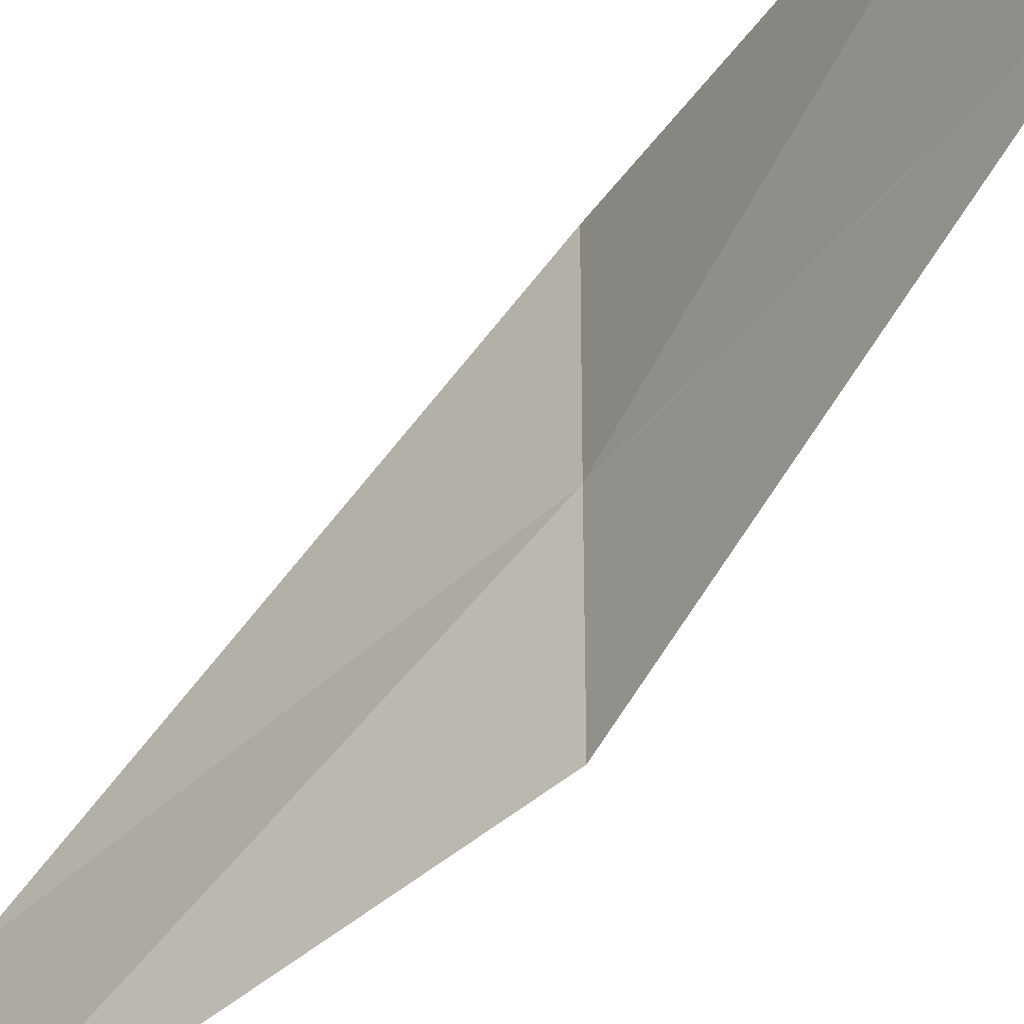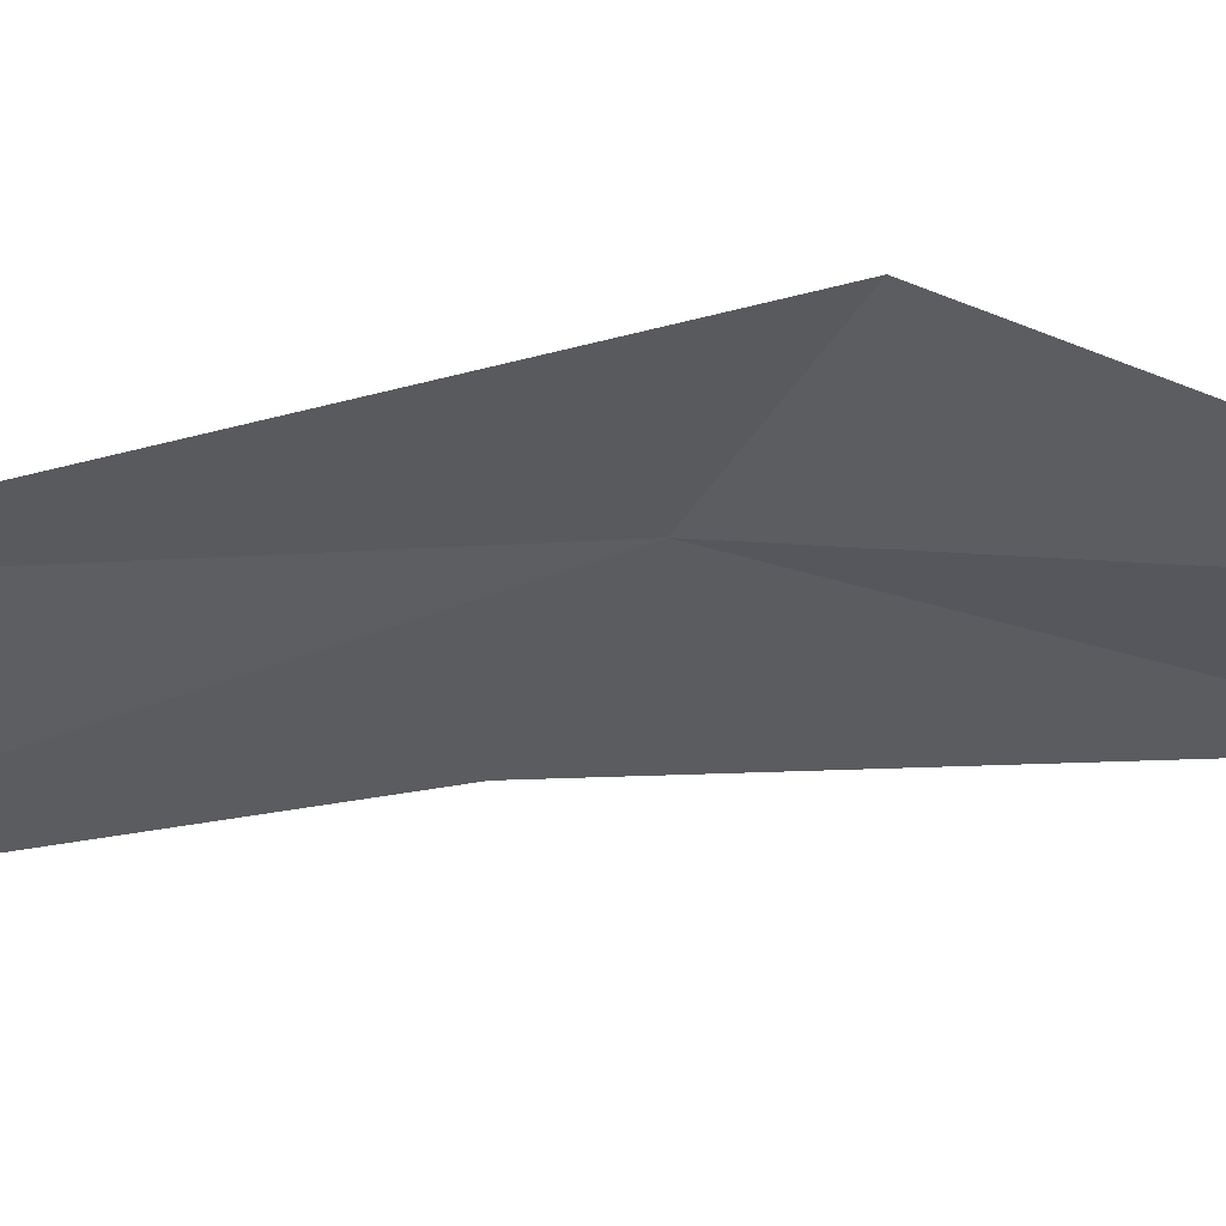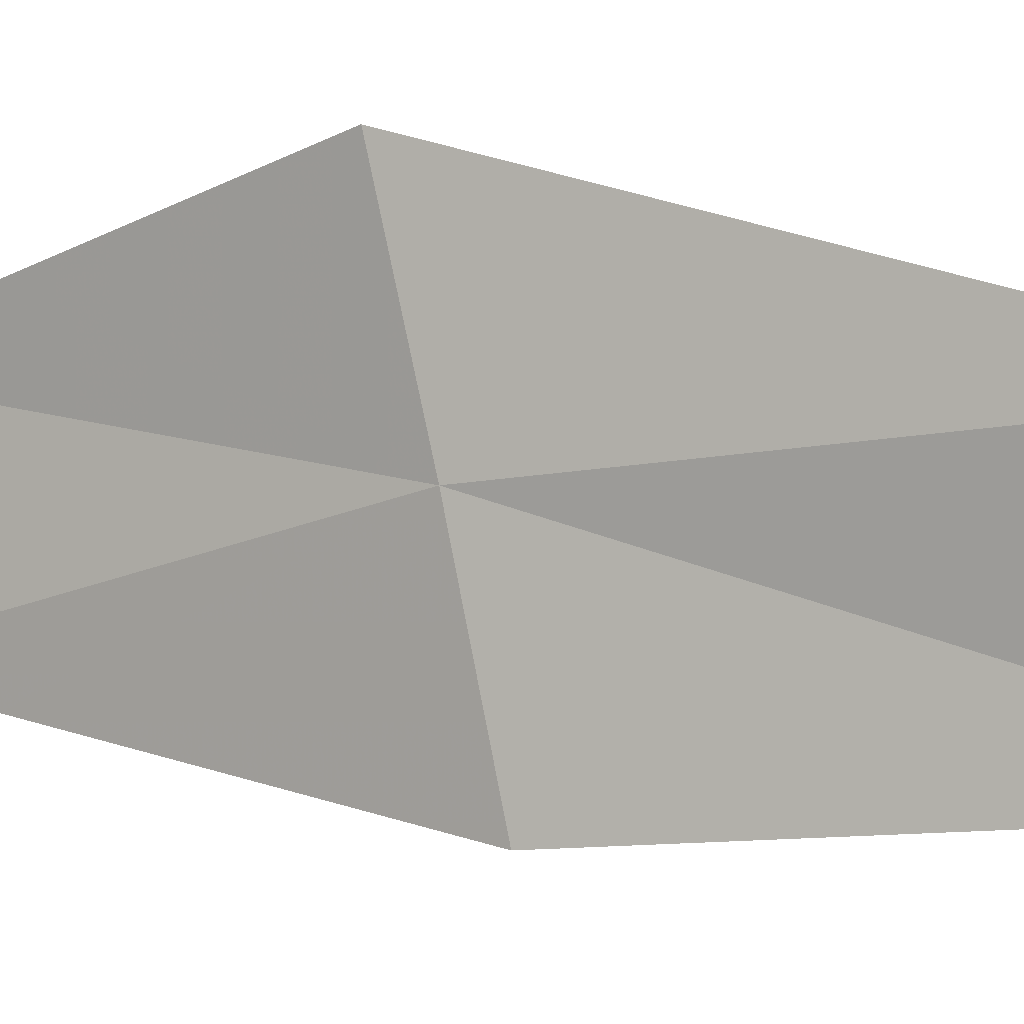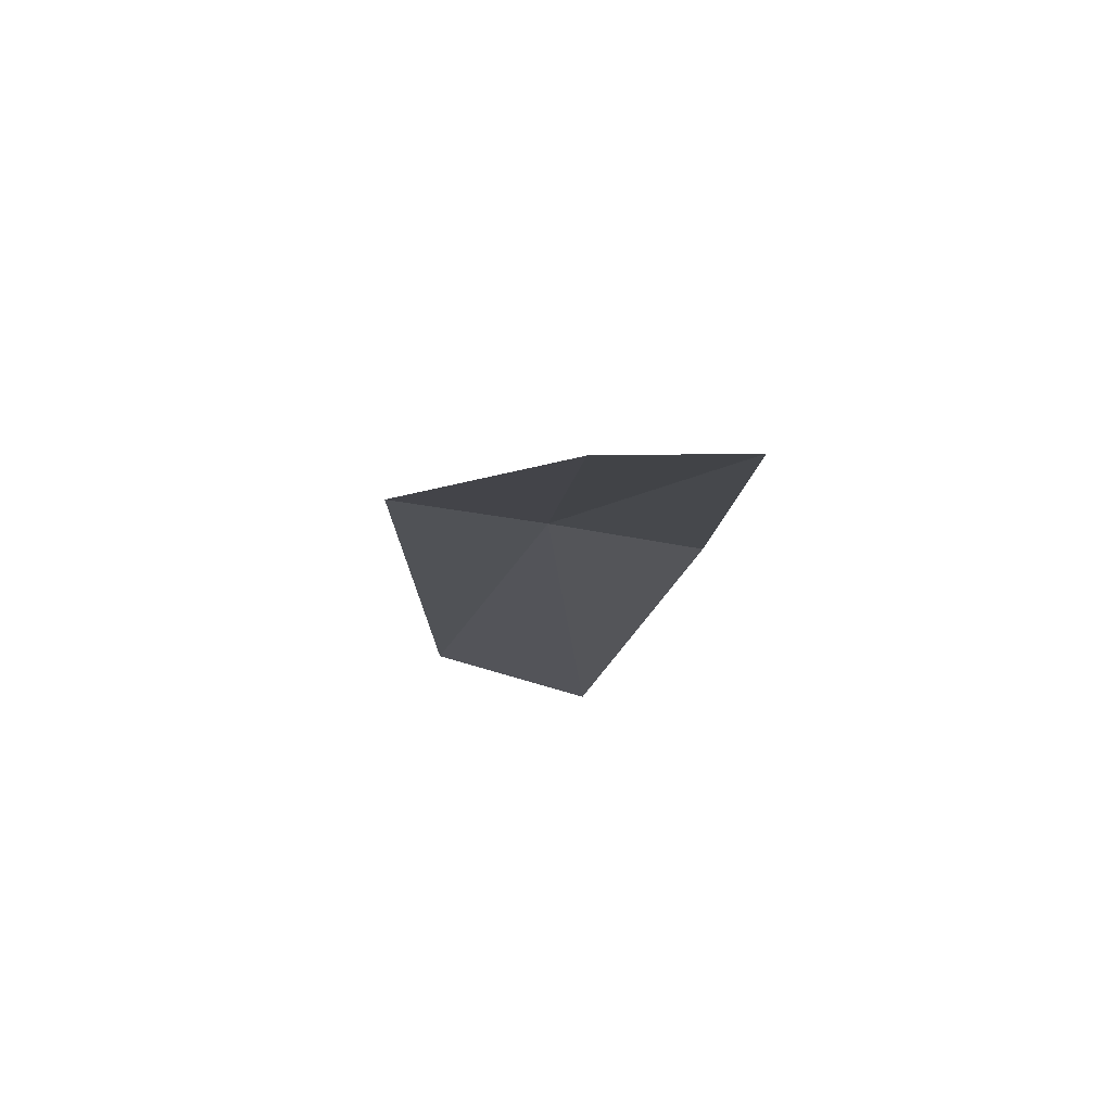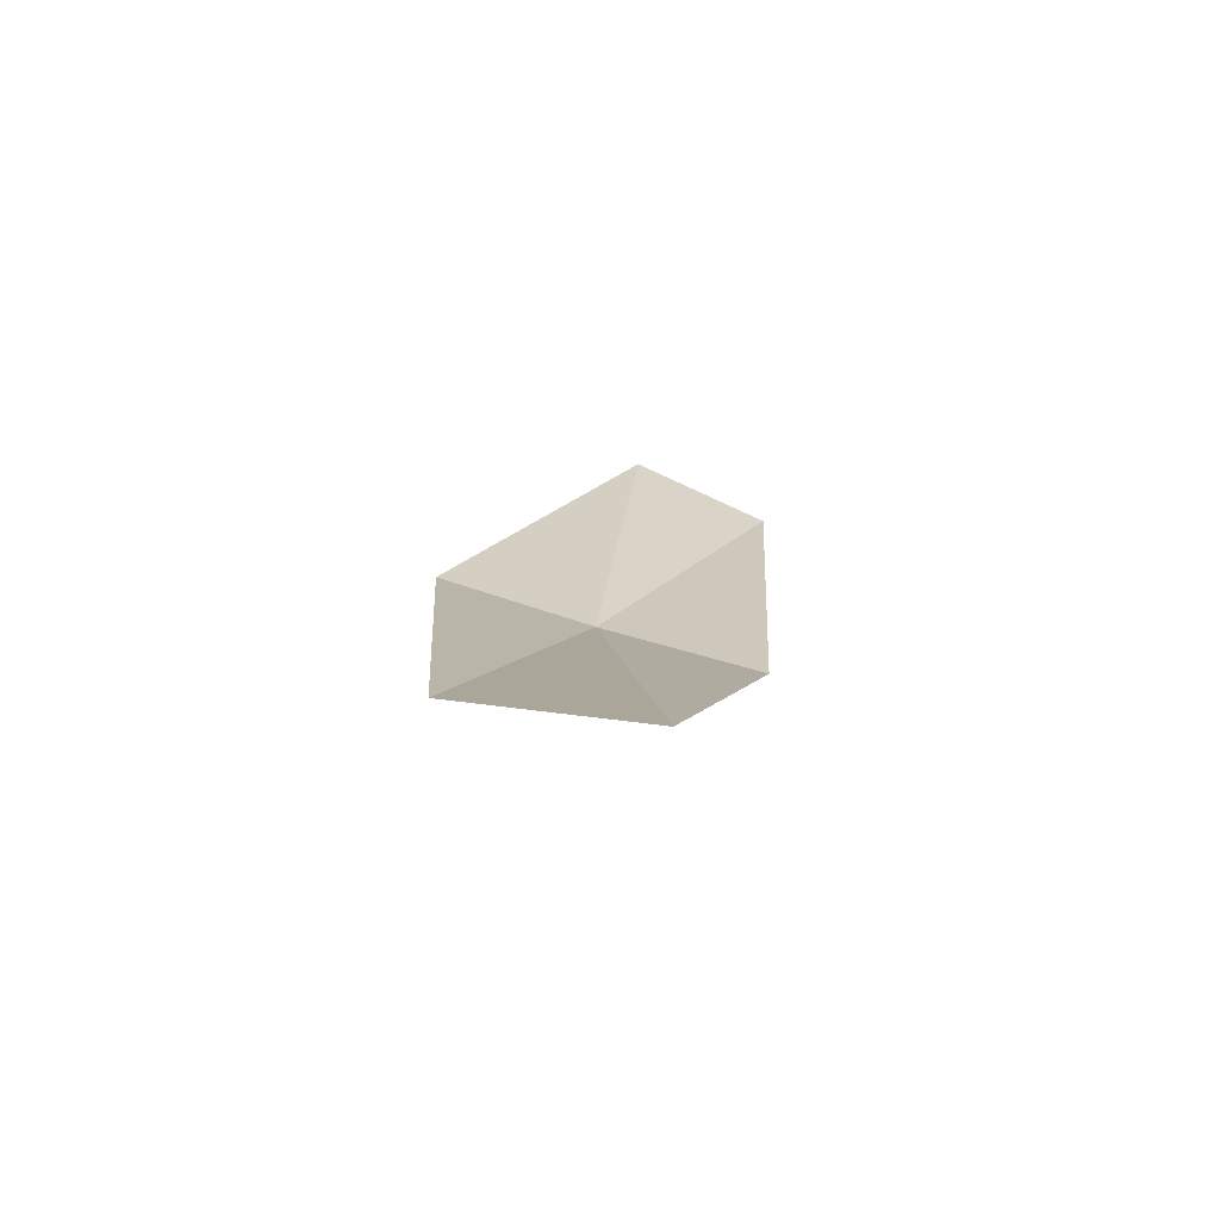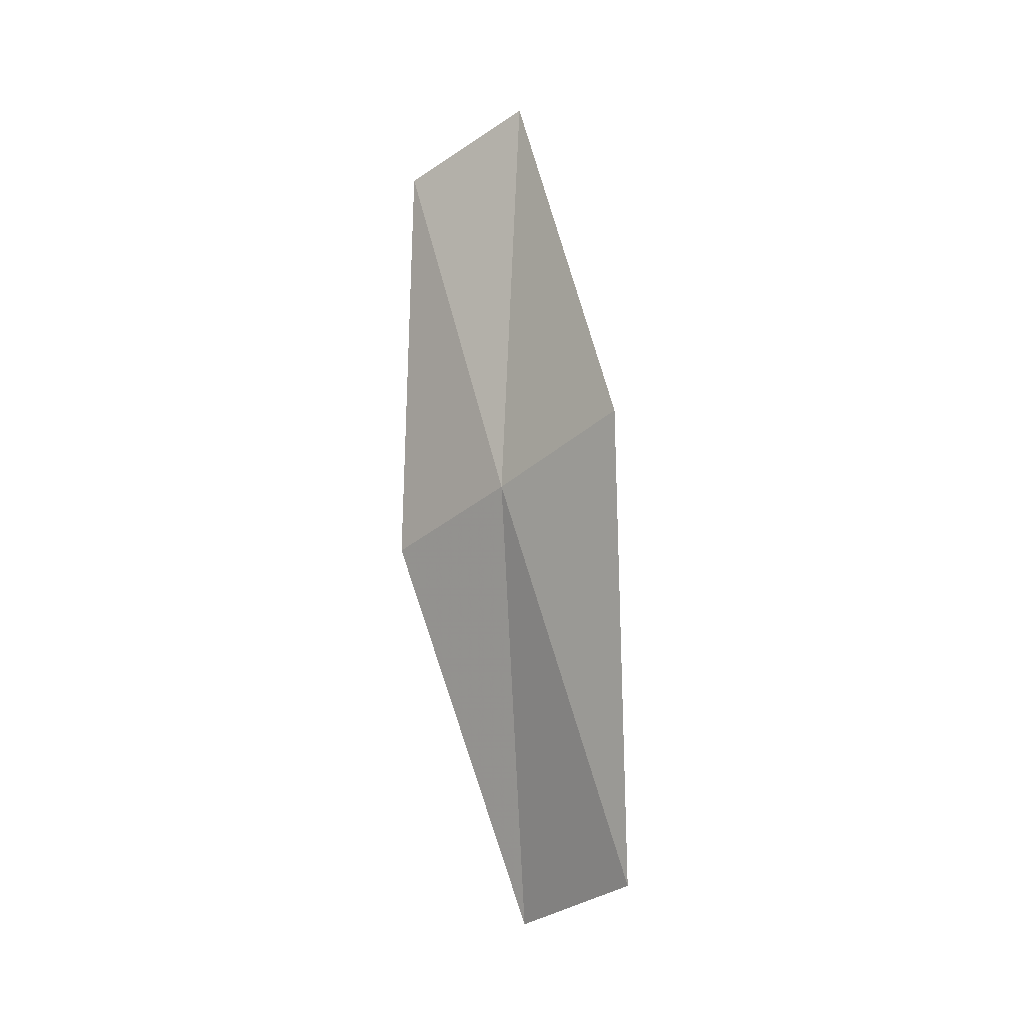
<metadata>
{"format":"obj","ext":"obj","renderer":"f3d","projection":"perspective","resolution":1024,"background":"white","views":[{"elev":-71.3,"azim":145.0,"up":"+Z"},{"elev":38.6,"azim":79.1,"up":"+Z"},{"elev":24.9,"azim":-59.5,"up":"+Z"},{"elev":75.3,"azim":109.7,"up":"+Y"},{"elev":-73.4,"azim":97.8,"up":"+Y"},{"elev":-3.0,"azim":-29.5,"up":"+Y"}]}
</metadata>
<code>
v 48.52 42.02 35.91
v 49.14 39.11 36.66
v 48.86 42.52 36.94
v 48.2 41.57 34.84
v 48.4 44.6 34.64
v 48.99 38.66 35.44
v 48.88 45.03 35.54
f 1 3 2
f 1 4 5
f 1 6 4
f 1 5 7
f 1 2 6
f 1 7 3

</code>
